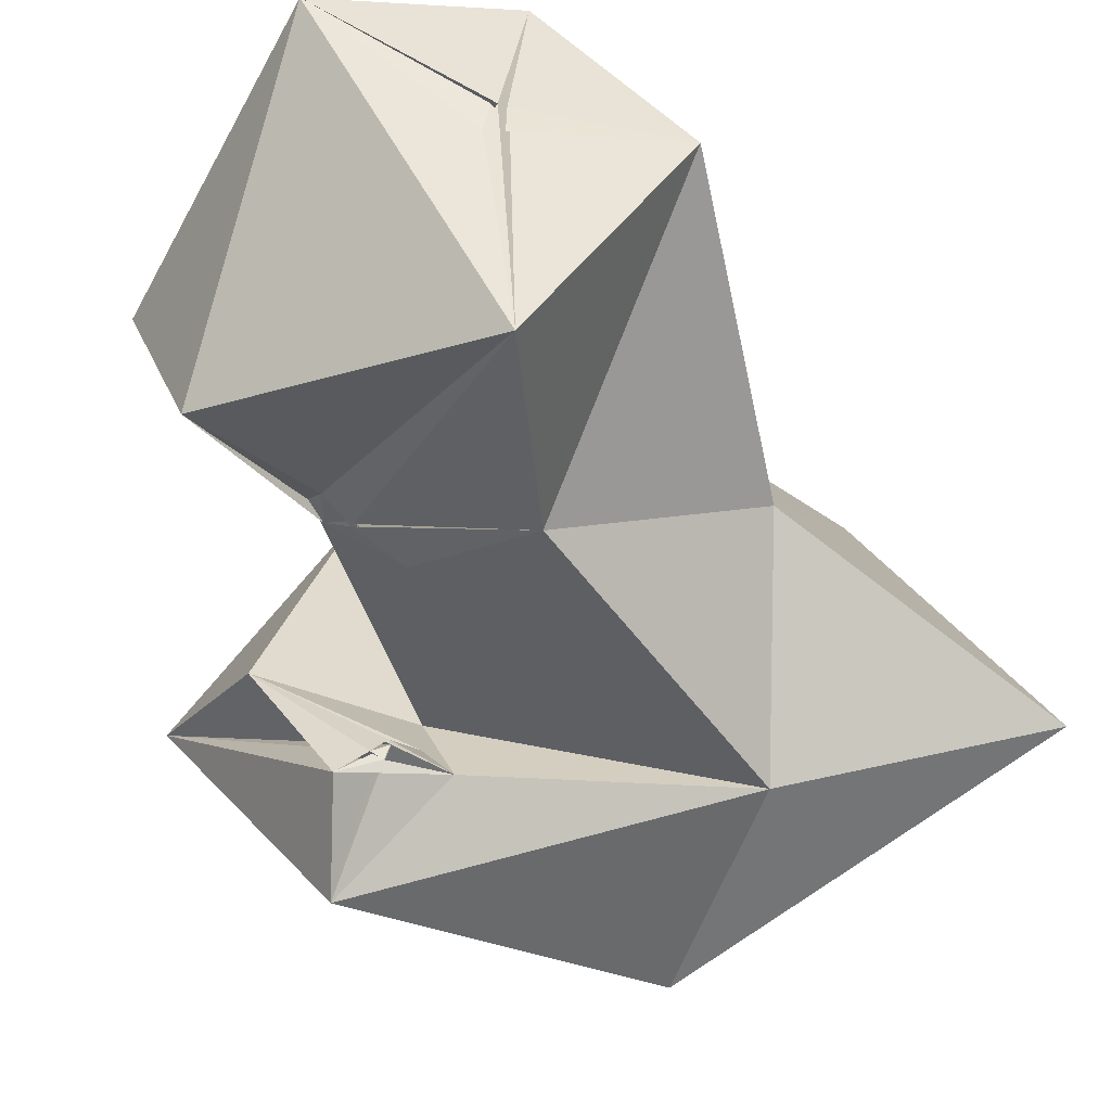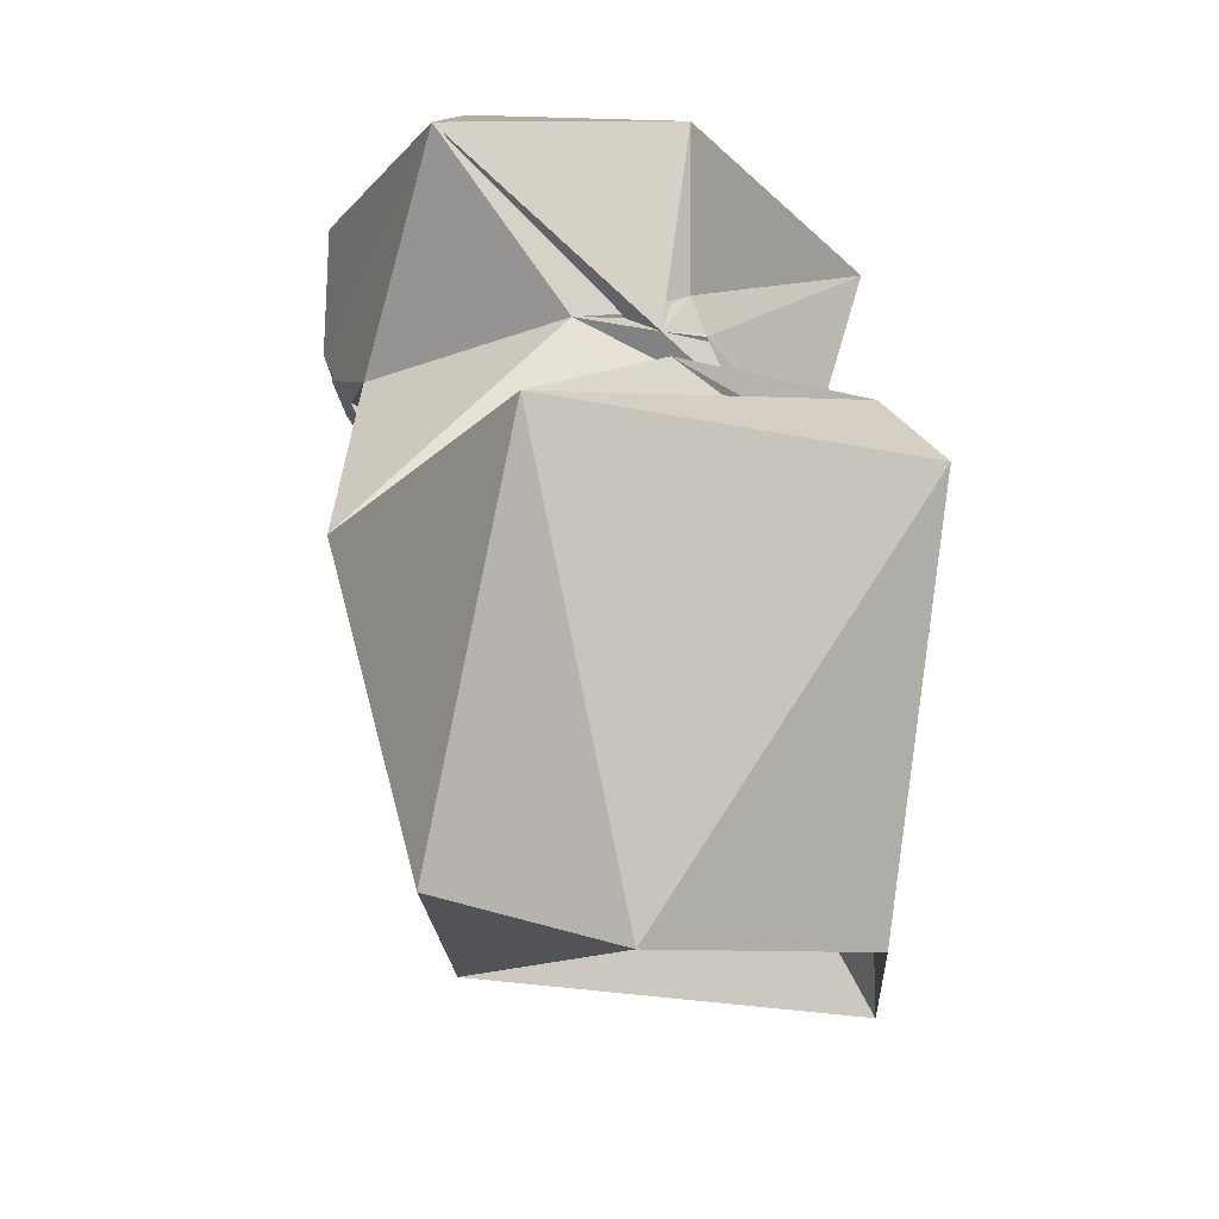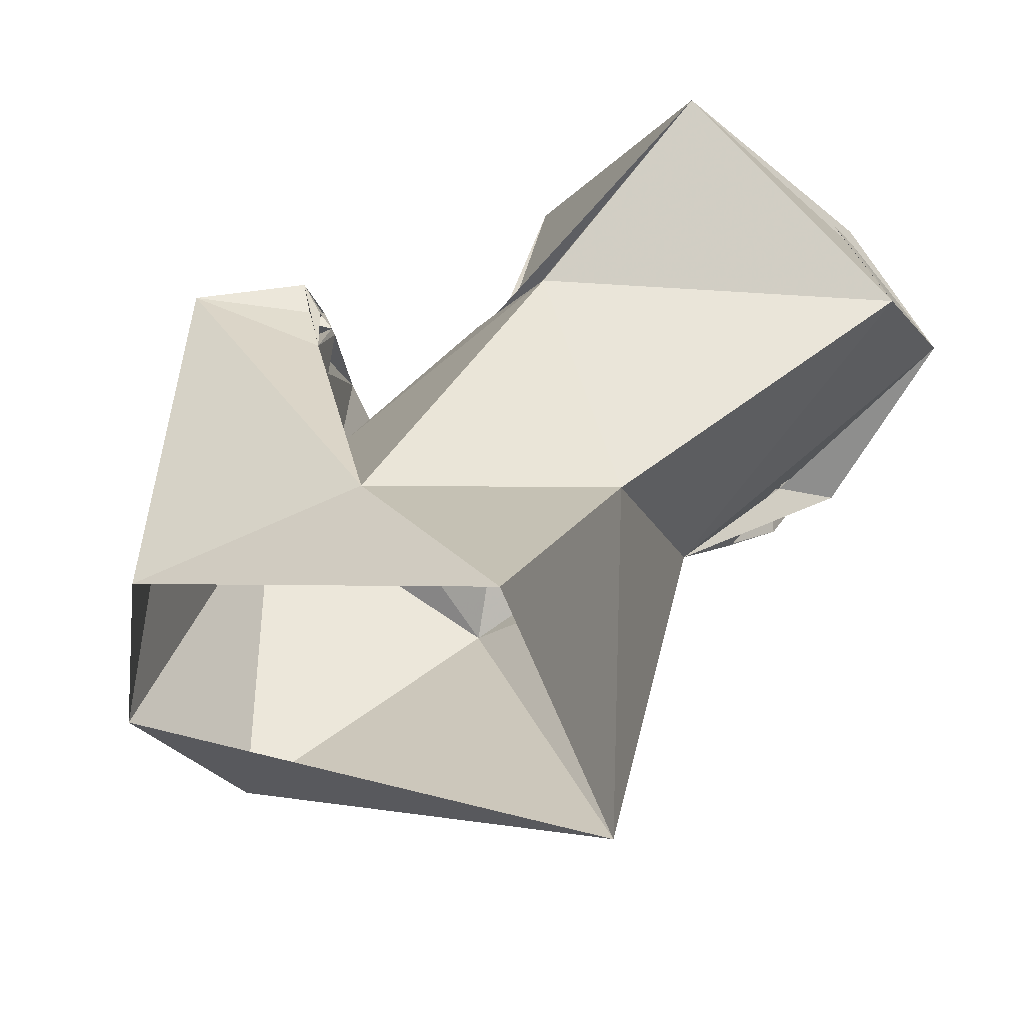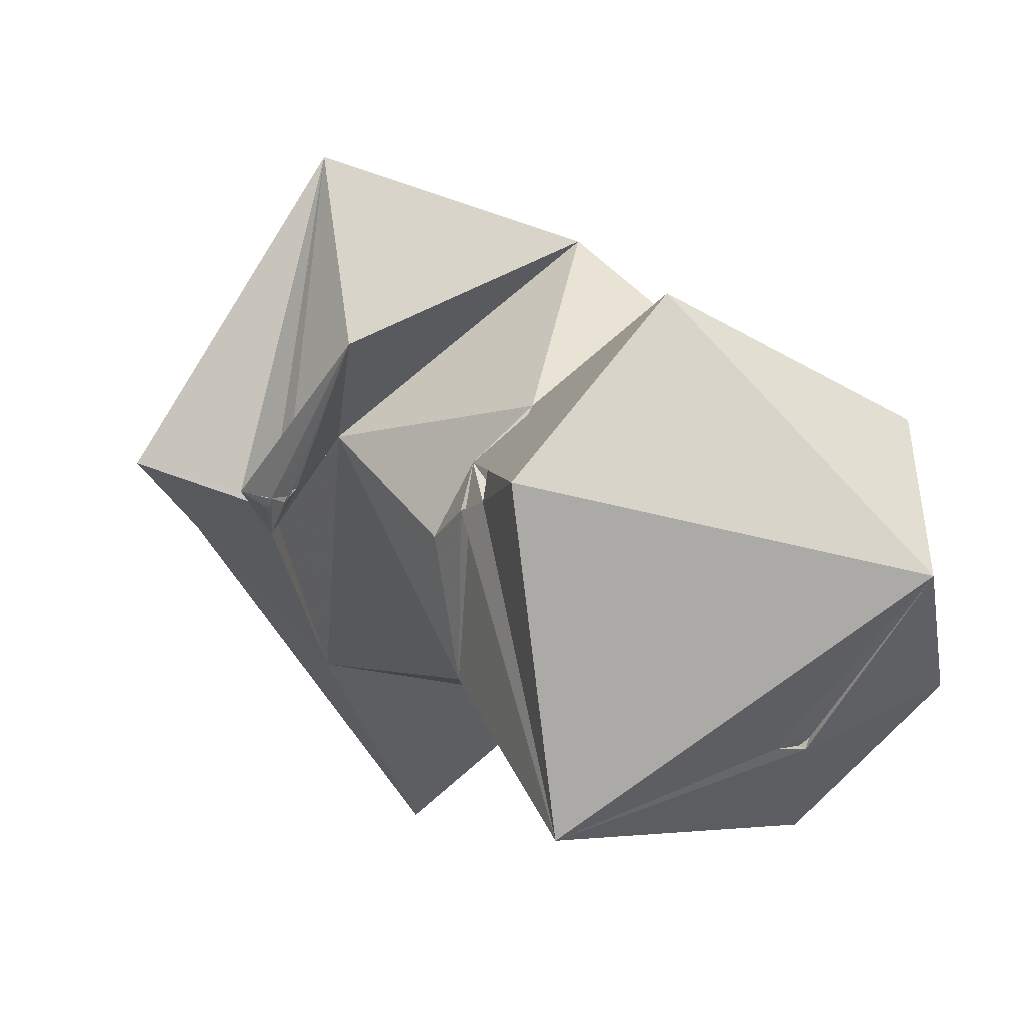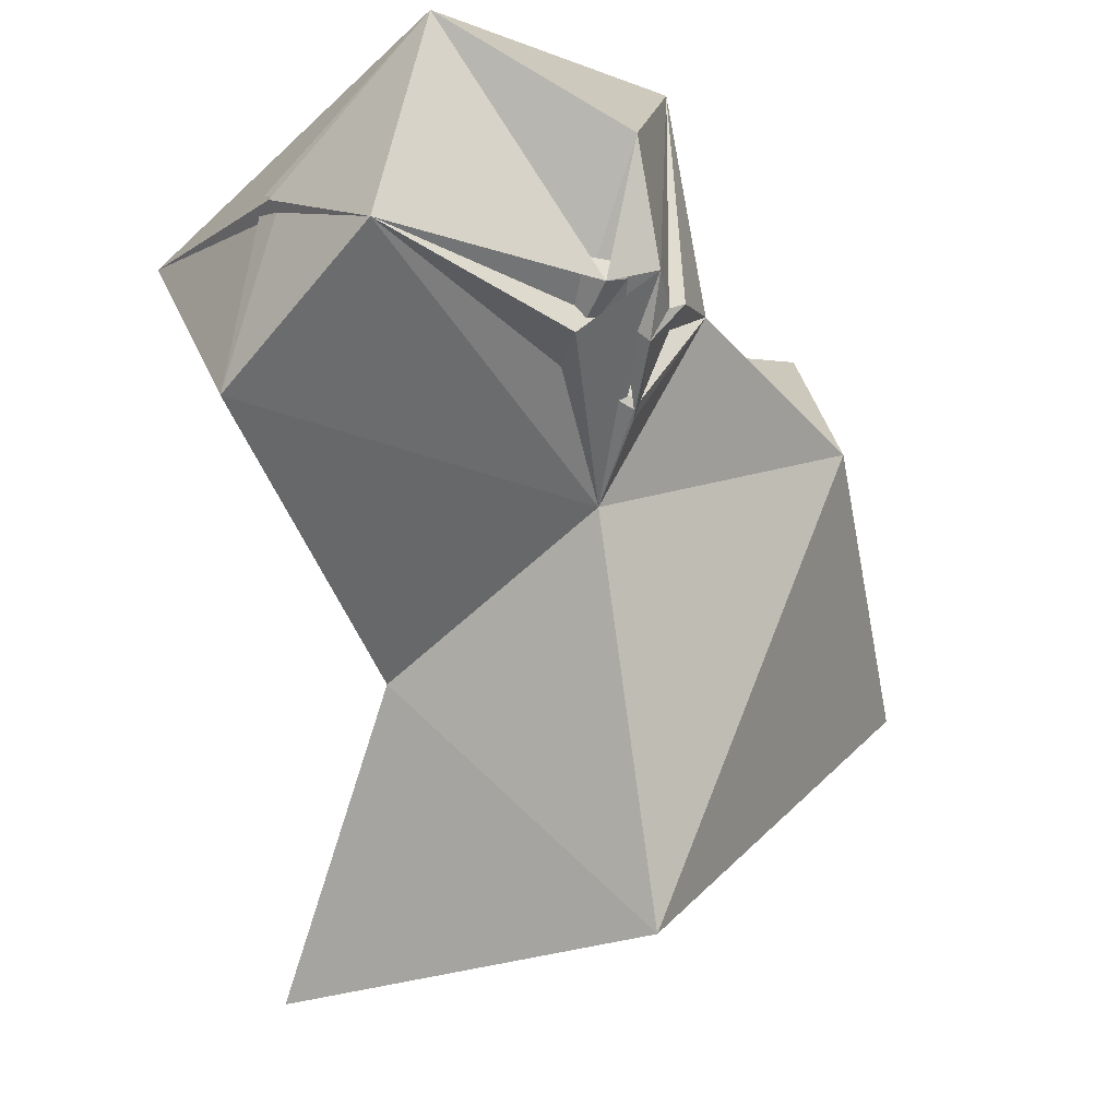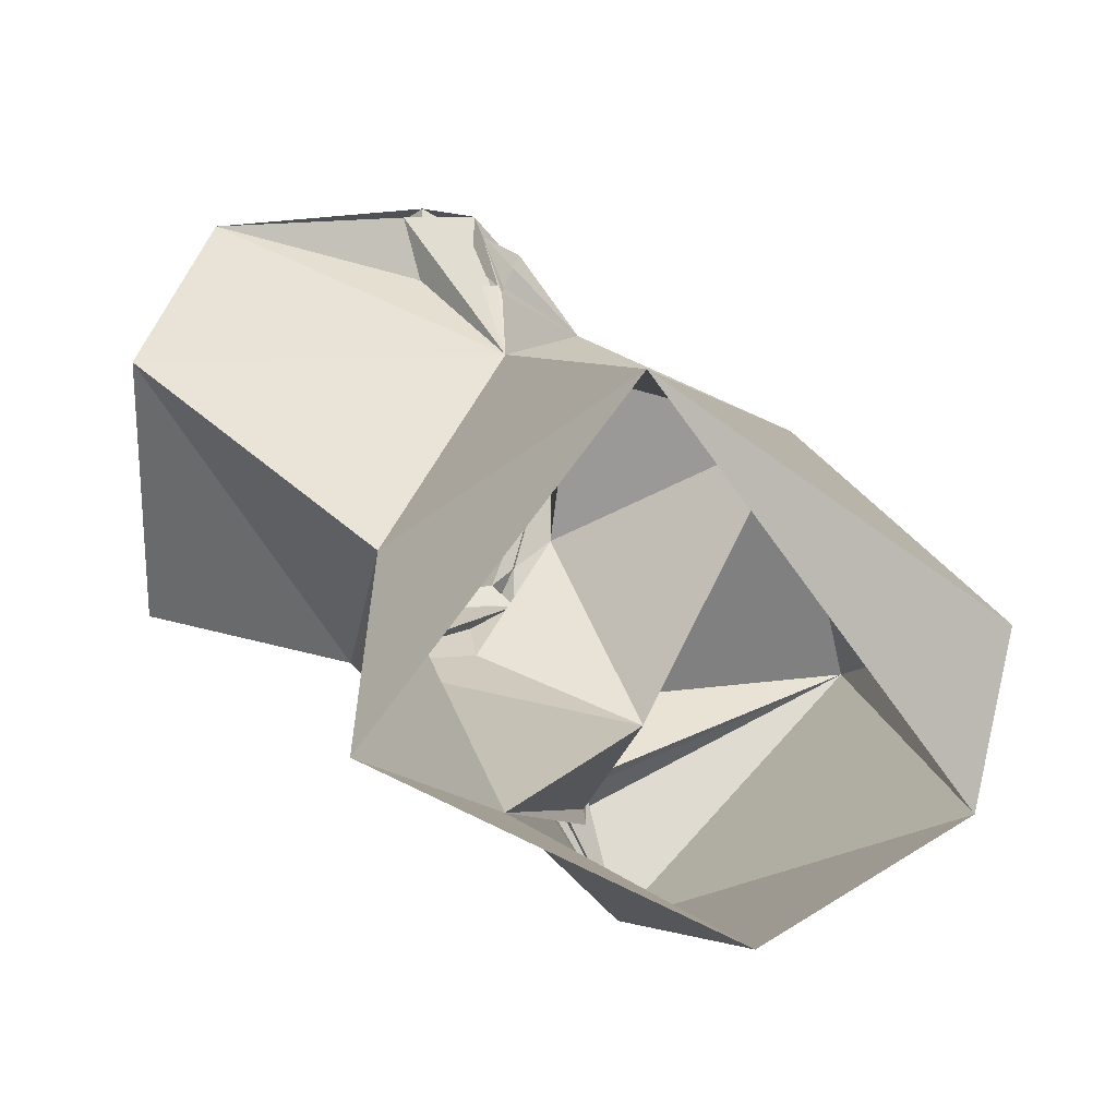
<metadata>
{"format":"obj","ext":"obj","renderer":"f3d","projection":"perspective","resolution":1024,"background":"white","views":[{"elev":-28.9,"azim":60.6,"up":"+Y"},{"elev":13.7,"azim":-59.6,"up":"+Z"},{"elev":-50.1,"azim":53.8,"up":"+Z"},{"elev":73.0,"azim":76.5,"up":"+Z"},{"elev":-9.7,"azim":155.6,"up":"+Z"},{"elev":-1.6,"azim":173.5,"up":"+Y"}]}
</metadata>
<code>
v 73.09 130.3 24.89
v 112.8 149.8 1.365
v 50.14 142.7 30.15
v 85.98 184.2 8.069
v 45.36 161.4 33.32
v 108.8 168.6 33.47
v 96.94 143.3 27.3
v 94.81 189.5 49.37
v 62.82 182.5 58.73
v 53.65 155.9 75.68
v 80.54 128.8 67.81
v 79.18 150.7 57.74
v 110.4 157.4 61.02
v 133.5 189.1 57.02
v 88.92 141 58.95
v 84.89 193.7 68.69
v 94.5 196.9 56.64
v 94.84 197.7 57.48
v 103 198.6 60.7
v 85.41 140.1 57.08
v 85.34 141.6 60.02
v 85.05 144.8 60.83
v 96.23 158.1 68.29
v 94.14 197.7 58.46
v 96.04 203.7 62.73
v 124.9 205.6 70.84
v 84.1 142.8 67.52
v 87.24 144 65.41
v 75.53 153.8 75.71
v 104.7 205.6 62.24
v 87.8 143.3 65.39
v 97.98 201.8 64.95
v 92.48 200.6 64.89
v 96.46 206.8 68.83
v 132.2 162.5 76.02
v 93.79 203.2 66.29
v 87.45 139.2 71.28
v 88.2 141.3 66.29
v 87.76 142.1 67.61
v 87.09 171.1 76.56
v 84.84 185.2 94.41
v 91.59 202.4 67.17
v 99.4 205.9 67.88
v 118.4 203.2 92.2
v 102.3 207.3 66.97
v 99.3 207.8 81.51
v 91.3 163.7 75.18
v 95.85 161.3 74.26
v 92.55 165.1 77.54
v 93.75 166 76.57
v 96.68 163.5 77.98
v 128.4 188.6 75.82
v 128.1 189.8 76.63
v 100.3 165.6 94.21
v 91.38 167.9 76.17
v 129.2 189.2 76.42
v 128.7 186 77.69
f 41 54 44
f 40 50 41
f 26 44 56
f 49 51 54
f 44 57 53
f 41 55 47
f 26 56 35
f 52 56 53
f 14 53 57
f 41 44 46
f 49 50 55
f 35 54 51
f 23 51 47
f 35 57 44
f 35 52 53
f 35 51 48
f 47 49 54
f 35 48 50
f 47 50 48
f 34 41 46
f 14 26 53
f 9 40 16
f 13 48 23
f 19 46 44
f 13 35 47
f 10 37 39
f 35 49 47
f 10 11 37
f 43 45 46
f 41 49 55
f 32 43 46
f 27 29 37
f 9 10 29
f 29 39 37
f 19 43 34
f 8 26 14
f 10 39 31
f 8 30 34
f 19 41 32
f 16 41 42
f 41 47 54
f 19 26 30
f 9 12 40
f 14 57 52
f 31 38 37
f 10 31 29
f 52 57 56
f 18 24 19
f 11 31 37
f 3 5 4
f 15 37 38
f 19 34 26
f 19 44 45
f 8 43 32
f 8 18 19
f 26 34 45
f 25 34 32
f 16 40 41
f 25 33 42
f 16 42 33
f 19 36 42
f 8 9 16
f 12 23 40
f 23 48 51
f 22 29 27
f 11 27 31
f 12 22 15
f 27 39 28
f 41 51 49
f 25 42 36
f 11 15 38
f 18 36 33
f 26 35 53
f 15 31 27
f 18 32 36
f 40 47 55
f 8 16 17
f 20 27 21
f 18 33 24
f 15 27 37
f 26 32 30
f 15 28 31
f 21 28 22
f 35 56 57
f 12 29 22
f 11 38 27
f 8 19 30
f 12 13 23
f 16 33 19
f 3 11 10
f 7 13 12
f 21 27 28
f 20 21 27
f 21 22 27
f 35 50 49
f 24 33 25
f 40 55 50
f 32 41 36
f 8 34 43
f 25 36 34
f 28 29 31
f 16 19 24
f 27 38 39
f 19 45 43
f 30 32 34
f 16 24 17
f 35 44 54
f 4 5 9
f 1 2 7
f 12 15 21
f 19 42 41
f 34 46 45
f 26 45 44
f 7 20 21
f 31 39 38
f 41 50 51
f 2 6 7
f 8 32 26
f 17 24 25
f 47 51 50
f 34 36 41
f 19 32 46
f 8 17 18
f 23 47 40
f 7 12 21
f 6 13 7
f 18 25 32
f 7 21 20
f 5 10 9
f 28 39 29
f 6 14 13
f 14 52 35
f 1 11 3
f 3 10 5
f 13 47 48
f 4 9 8
f 17 25 18
f 44 53 56
f 4 8 6
f 1 7 11
f 9 29 12
f 15 22 28
f 13 14 35
f 19 33 36
f 2 4 6
f 7 15 11
f 6 8 14
f 7 21 15

</code>
